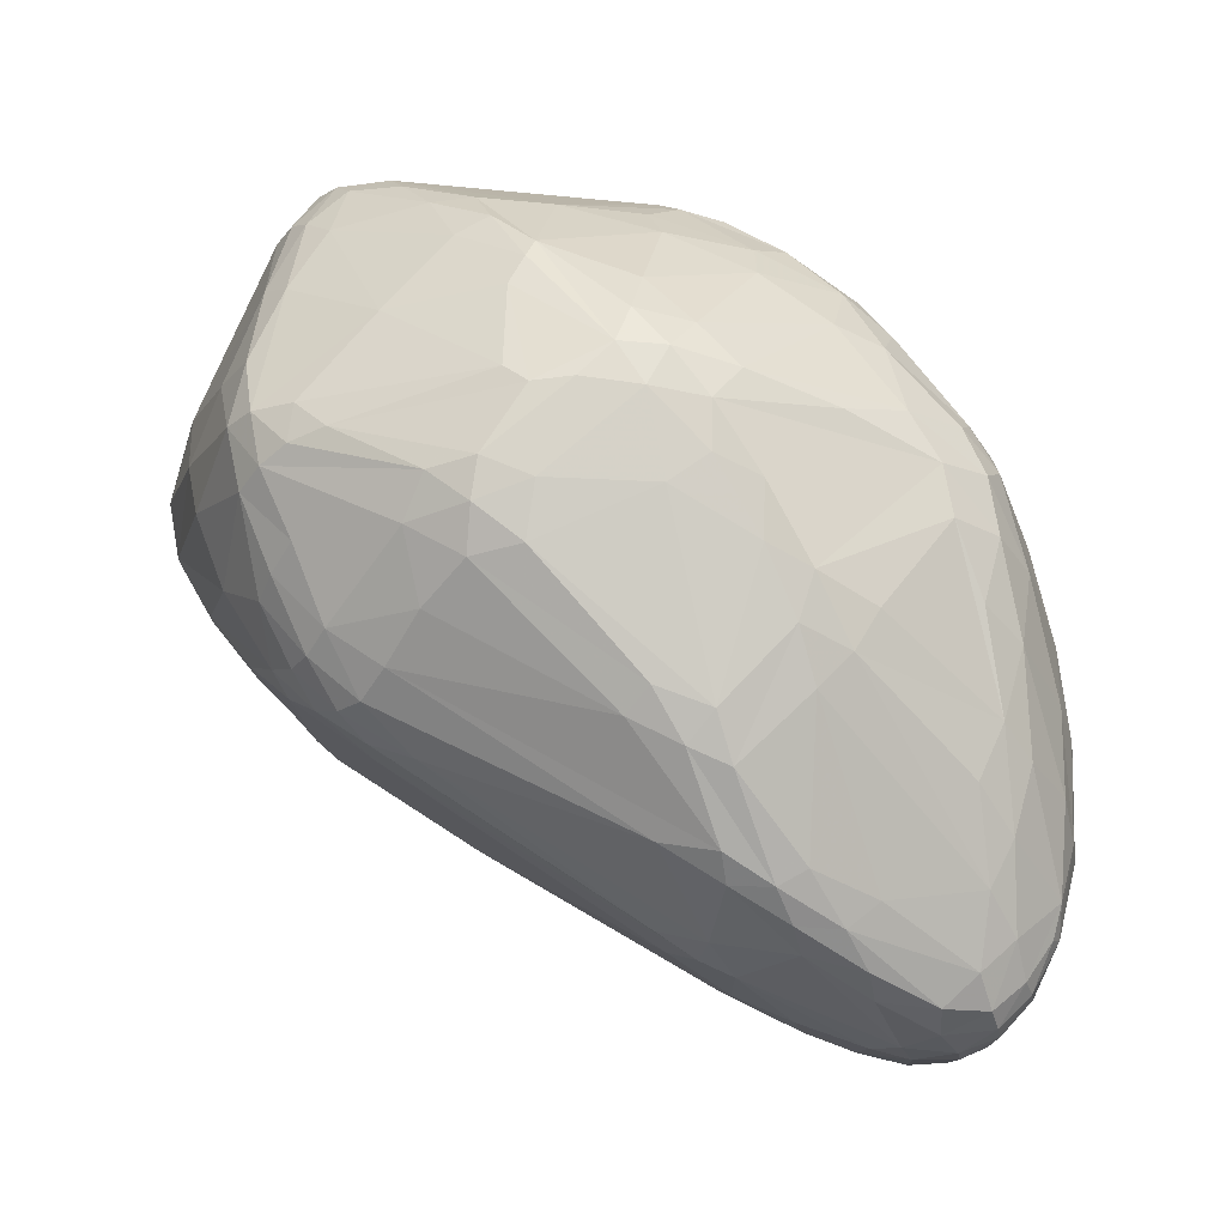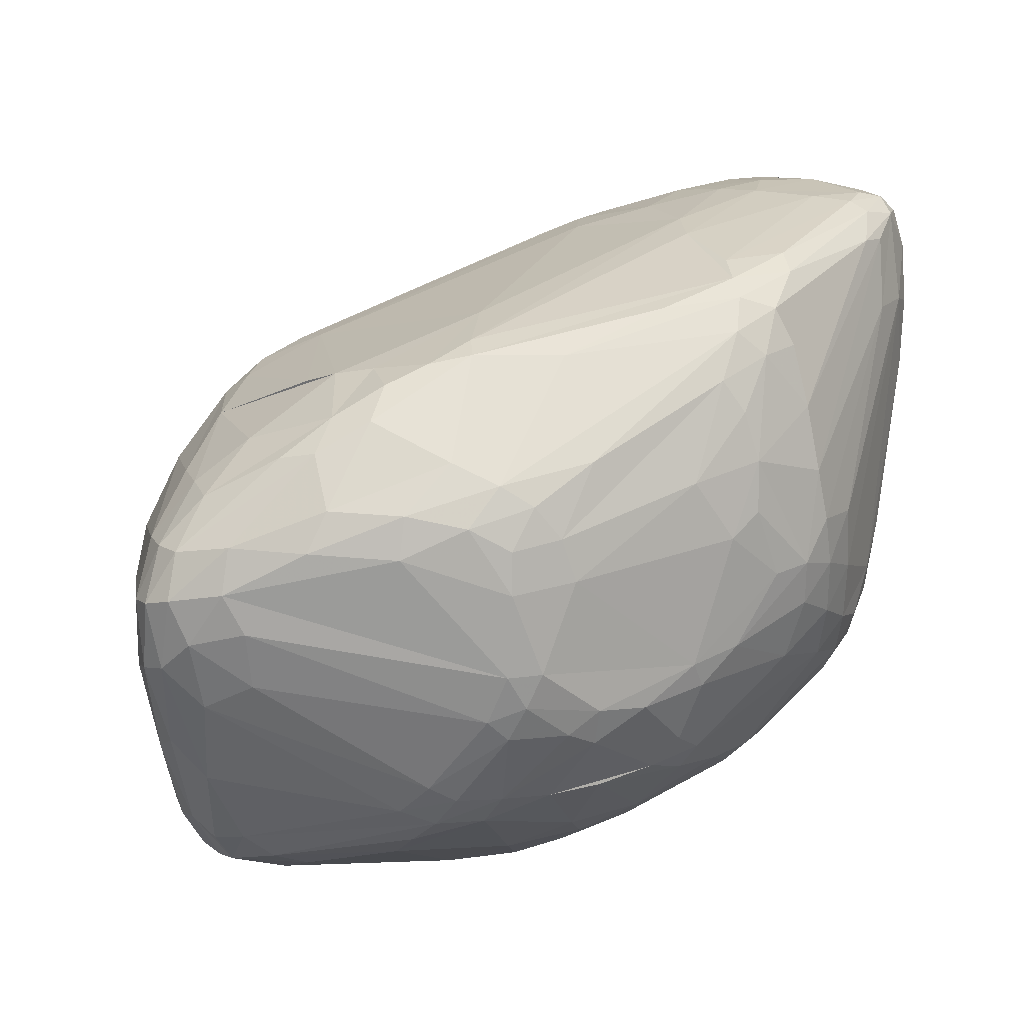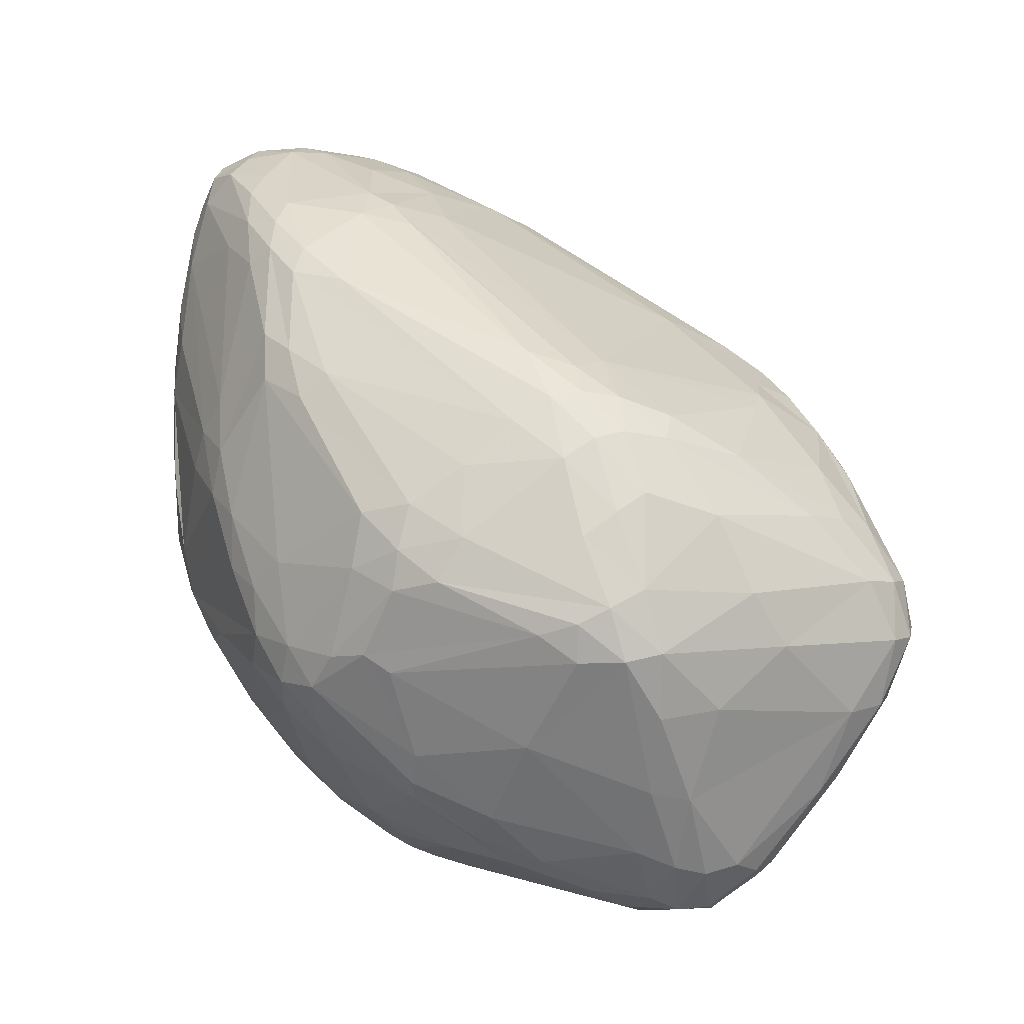
<metadata>
{"format":"obj","ext":"obj","renderer":"f3d","projection":"perspective","resolution":1024,"background":"white","views":[{"elev":70.3,"azim":-173.3,"up":"+Z"},{"elev":0.3,"azim":154.7,"up":"+Y"},{"elev":11.8,"azim":38.6,"up":"+Y"}]}
</metadata>
<code>
v 93.6 114.9 137.8
v 94.36 115.7 125.7
v 94.55 101.2 136.5
v 94.69 114.2 143.4
v 94.76 104.9 128.1
v 95.34 123.8 124.2
v 95.42 126.7 127.6
v 95.11 115.7 123.3
v 95.55 100.5 142.1
v 95.62 126.5 143.2
v 96.69 127.1 145.7
v 96.81 110 149
v 96.55 129.8 125.6
v 97.01 98.22 124.4
v 97.11 92.05 127.6
v 97.56 87.77 135.5
v 98.04 98.45 148.9
v 98.08 133.7 140.8
v 96.12 122.5 146.7
v 98.28 127.7 118.5
v 98.66 133.8 144.5
v 100.3 111.6 115.1
v 99.84 133.1 147.3
v 99.88 86.83 122.9
v 98.13 87.64 140.5
v 100.5 81.21 126
v 100.6 120.9 113.4
v 104 87.05 115.8
v 101.4 129.2 112.7
v 101.6 137.2 126.6
v 102.9 75.96 143.9
v 101.8 128.9 151.4
v 101.8 138.9 141.9
v 102 108.3 156.5
v 106 77.07 116.3
v 102.6 138.8 145.4
v 103.3 134.4 112.3
v 103.5 117.9 156.4
v 103.8 137.4 148.7
v 104 83.95 156.1
v 104.2 75.62 121.4
v 104.5 94.57 159.7
v 104.4 120.8 109.4
v 103 74.22 127.9
v 105.7 138 117.9
v 106 133.8 152.5
v 107.2 68.12 145.8
v 106.1 141.2 136.5
v 106.2 105 160.9
v 106.3 133.3 108.6
v 106.7 136.1 110.8
v 106.7 141.4 141.7
v 108.6 82.33 163.1
v 108.6 67.75 121.5
v 108.7 71.69 157.6
v 108.8 113 161.5
v 108.8 70.27 116.4
v 109.4 67.25 152
v 109.5 140.6 146.6
v 110.2 62.94 141.2
v 109.8 136.6 111.6
v 110 91.8 164.8
v 110.1 138.4 151.4
v 110.3 73.37 112.4
v 110.7 74.3 162.7
v 111.2 139.9 122.7
v 111.3 62.53 146.5
v 107.5 80.36 113.2
v 111.9 141.9 136.7
v 117.4 80.92 103.3
v 105.9 124.5 156.2
v 122.7 132.4 160.5
v 113.1 64.99 116.6
v 113.6 141.5 141.4
v 113.9 68.18 112.1
v 113 65.71 157.6
v 119.5 88.92 99.99
v 114.2 61.22 122.7
v 114.3 68.19 162.4
v 110.3 129 105.5
v 114.5 58.02 137.2
v 114.7 82.38 167.8
v 115.2 57.36 142.2
v 115.5 73.28 107.5
v 125.4 102.6 173.5
v 110.2 118.9 105.1
v 117.3 141.3 137.4
v 118.1 138.5 151.8
v 118.1 139.8 126.6
v 118.9 128.5 160.9
v 113.3 134.8 109
v 119.3 136.2 156.3
v 120 68.09 107.4
v 123.5 54.78 158.1
v 121.8 55.25 121
v 120.5 52.22 139.4
v 114.1 128.4 103.6
v 111.8 133.1 106.7
v 121.4 69.39 168.5
v 121.6 74.48 102.4
v 126 47.65 142.9
v 124.7 59.3 164
v 122.4 137.3 120.9
v 122.8 96.66 172.8
v 123.5 81.46 98.53
v 128.2 94.58 94.29
v 116.7 75.56 168.1
v 130.5 103.5 93.48
v 129.4 45.85 148
v 125.1 138.1 127
v 125.8 87.76 95.96
v 126.7 54.18 116.7
v 127.4 135.2 156.8
v 134.7 136.4 146.5
v 127.8 75.87 98.57
v 117.1 135.9 113.3
v 128.3 49.7 156.3
v 128.3 51.26 120.4
v 128.5 68.05 102.7
v 127.6 49.87 125.6
v 128.9 132.8 161
v 129 81.53 95.99
v 129.3 107.7 173.7
v 138.7 124.4 102
v 129.4 72.81 174.7
v 131 94.42 177.3
v 130.4 50.89 160.7
v 130.7 125.5 99.79
v 126.7 139 137
v 131.3 122.6 96.77
v 131.3 58.5 167.5
v 131.5 43.89 145
v 127.8 126.8 165.4
v 132.3 101 176.8
v 133 112 93.21
v 139.7 95.75 91.39
v 140.9 55.29 106.5
v 134.1 52.66 113.3
v 137.9 118 172.8
v 134.5 80.1 95.17
v 134.8 135.5 132
v 139.7 70.04 97.42
v 131.4 129.3 164.8
v 138.2 41.56 137.1
v 135.8 117 93.41
v 145 76.94 183.1
v 136.2 41.51 149.7
v 137.1 129.6 163.7
v 137.2 92.66 179.7
v 138 85.12 180.6
v 138 45.02 159.1
v 138.2 126.5 167.1
v 138.3 110.3 91.81
v 139.2 88.79 92.3
v 140.2 121.4 97.57
v 136.5 41.03 146.4
v 143.6 116.4 173.9
v 140.6 112.1 175.7
v 141.4 53.06 168.6
v 141.4 43.29 127.1
v 141.8 52.17 109.7
v 141.9 71.64 180.8
v 142.1 102.4 91.09
v 142.1 47.78 164.1
v 142.3 113.5 92.71
v 142.6 45.32 121.7
v 143 38.74 150.9
v 147.9 66.45 180.6
v 138.4 133.9 152.6
v 144.3 83.52 182.7
v 144.4 64.65 98.79
v 139.4 134.9 146.7
v 143.1 85.1 92.56
v 145 132.4 149
v 145.3 56.84 103.7
v 145.8 125.8 165.2
v 145.9 38.25 139.3
v 146.4 40.57 157.1
v 146.6 36.98 147.8
v 151 113.8 174.3
v 148.3 110.4 176.7
v 149 41.16 127.7
v 149.5 92.64 91.5
v 150.5 71.22 183.9
v 155 60.15 178.3
v 149.2 87.94 182.7
v 143.4 132.7 139.3
v 151 116.8 97.99
v 140.8 118.5 94.65
v 153.4 61.86 98.75
v 145.2 106.7 91.58
v 152.2 40.24 158.6
v 136.6 132.1 119
v 138.9 129.2 113
v 152.7 76.93 184.7
v 152.8 35.74 145.6
v 153.3 36.25 141.1
v 153.7 49.07 169
v 146.5 67.62 97.17
v 148.2 52.84 106.5
v 164.3 95.49 93.12
v 155 38.85 156.6
v 155.7 50.41 108.1
v 155.7 66.21 182.5
v 155.9 44.58 164.6
v 153 43.16 122
v 158.6 36.93 152.8
v 160.5 61.63 98.68
v 181.4 115.6 150.6
v 157 71.68 184.5
v 162.8 49.13 109.4
v 166.4 79.47 94.16
v 161.4 35.47 148.3
v 159.8 56.97 101.4
v 168.7 85.15 93.71
v 175.6 117.6 160.3
v 168.5 55.75 176.2
v 162.9 35.26 143.8
v 164 89.4 183.7
v 164.3 96.89 181.9
v 165.2 110.1 99.98
v 159.4 39.05 130.2
v 164.1 58.24 100.9
v 160.9 76.75 184.8
v 167.3 45.67 166.8
v 170.2 45.21 115.3
v 169.3 58.58 177.7
v 169.6 48.77 110.6
v 169.7 66.91 97.54
v 169.7 75.53 182.6
v 170.9 63.05 178.8
v 166.3 77.75 184
v 171 98.59 179.7
v 171 62.21 99.87
v 171.2 92.74 182.4
v 172.5 89.44 94.21
v 169.7 117.1 117.9
v 174.8 50.62 171.6
v 181.9 115.6 157.4
v 175 77.6 95.87
v 174.7 112.5 109.8
v 171 87.25 183.3
v 175.4 83.46 95.07
v 172.1 57.7 103.3
v 175.7 48.57 112.6
v 176 103.6 174.3
v 176.8 92.24 96.02
v 176.8 44.92 117.2
v 177.1 88.97 181.1
v 174.3 66.47 99.01
v 177.6 45.66 166.5
v 177.8 39.57 129
v 178.1 42.12 122.6
v 178.9 54.11 172.2
v 179.1 94.84 178.2
v 181.4 109 109.2
v 176 110.2 106.6
v 179.8 109.3 168.4
v 181 86.49 96.75
v 179.7 50.45 113
v 182 95.36 100.3
v 190 82.73 176
v 175.4 60.2 102.9
v 182.5 112.4 164
v 183.3 47.01 166.4
v 186.3 66 173.7
v 185.5 112.9 160.7
v 186 108.7 117.7
v 187.1 106 110.9
v 187.6 105 167.5
v 187.7 37.15 139.3
v 187.8 42.16 160.7
v 188.5 88.22 100.8
v 188.7 111.9 156.5
v 188.8 35.81 146
v 194.7 79.18 173.6
v 188.9 36.7 151.1
v 188.9 82.34 101.4
v 198 86.71 170.9
v 189.8 107.5 163.6
v 190.1 39.02 156
v 189.6 108.2 123
v 182 46.85 117.9
v 196 49.83 161.4
v 192 108 159.9
v 192.1 107.3 127.8
v 192.8 95.43 170.1
v 190.2 101 108.6
v 193.1 109 150.7
v 198.6 41.96 136.6
v 193.9 101.6 113.3
v 199.8 59.73 163.6
v 194.7 84.5 173.7
v 193.7 38.85 137.1
v 195.2 41.79 157.1
v 195.3 98.43 165.9
v 197 88.9 107.2
v 200.2 79.62 170.5
v 197.4 39.54 153.4
v 197.8 37.82 143.9
v 196.9 100.6 161.7
v 199.6 103.2 143.5
v 198.6 38.03 146.8
v 195.2 106.7 154.5
v 199.6 83.19 107.9
v 199.8 47.41 157.6
v 200.2 39.54 150
v 200.7 96.11 115.5
v 201.6 98.98 125.4
v 201.8 41.7 140
v 197.1 96.62 111.4
v 202.2 46.02 153.8
v 200.6 88.82 166.9
v 202.7 71.14 165.8
v 208.8 90.98 123.4
v 203.6 64.92 118.1
v 204.8 44.74 140.9
v 205 44.72 145.2
v 205.7 72.2 115
v 203.2 58.37 159.3
v 203.4 80.5 166.7
v 203 96.87 153.4
v 206.8 71.53 158.1
v 207.2 94.62 136.5
v 213.5 83.37 121.2
v 208.1 83.95 115
v 208.1 93.04 129.5
v 208.3 86.71 152.4
v 208.4 61.9 124.4
v 205.5 51.24 132.1
v 208.9 77.55 115.2
v 204.6 46.67 149.5
v 210.5 55.56 137.9
v 210.6 56.68 133
v 211 78.99 148.5
v 211.9 70.66 120.5
v 213.9 85.29 131.3
v 214 67.3 125.8
v 214.3 67.39 135.9
v 214.5 84.23 125.6
v 214.8 76.69 120.7
v 215.3 67.26 129.8
v 216.8 76.31 124.5
v 216.8 76.76 128.8
g foo
f 94 102 76
f 102 76 79
f 112 73 75
f 164 151 192
f 147 178 151
f 151 192 178
f 50 29 37
f 20 37 29
f 45 51 37
f 98 50 51
f 37 50 51
f 114 74 113
f 59 88 74
f 113 88 74
f 172 174 169
f 4 19 10
f 21 10 11
f 19 10 11
f 111 86 106
f 108 106 80
f 86 106 80
f 50 29 43
f 20 27 29
f 29 43 27
f 160 144 118
f 120 144 118
f 70 84 68
f 75 64 84
f 64 84 68
f 212 215 240
f 236 243 215
f 215 240 243
f 110 141 193
f 187 141 193
f 233 181 220
f 158 220 181
f 219 186 220
f 158 220 186
f 279 321 313
f 158 134 149
f 217 225 251
f 164 192 205
f 225 205 192
f 122 140 142
f 340 325 315
f 183 173 136
f 136 154 173
f 112 93 75
f 166 161 203
f 137 200 161
f 161 203 200
f 124 116 194
f 166 161 138
f 112 138 137
f 138 137 161
f 70 100 84
f 119 93 100
f 75 84 93
f 84 93 100
f 122 111 105
f 70 105 77
f 77 111 105
f 70 105 100
f 122 115 105
f 119 100 115
f 105 100 115
f 45 30 37
f 20 37 13
f 18 13 30
f 37 13 30
f 199 212 173
f 183 173 212
f 136 106 122
f 111 106 122
f 142 140 199
f 119 142 115
f 122 115 142
f 136 122 154
f 140 122 154
f 140 154 173
f 112 93 137
f 119 137 93
f 226 206 211
f 166 203 206
f 203 206 211
f 228 223 244
f 149 126 150
f 146 150 126
f 118 138 112
f 160 166 118
f 118 138 166
f 222 252 218
f 271 275 252
f 218 275 252
f 177 179 156
f 16 26 44
f 41 44 26
f 118 95 112
f 78 73 95
f 73 95 112
f 28 14 35
f 41 35 24
f 35 24 14
f 41 24 26
f 16 26 15
f 14 15 24
f 26 15 24
f 172 169 114
f 68 35 28
f 41 57 35
f 68 35 64
f 75 64 57
f 64 57 35
f 78 73 54
f 41 54 57
f 75 57 73
f 73 54 57
f 78 95 81
f 120 96 95
f 95 81 96
f 118 95 120
f 44 47 60
f 44 54 60
f 78 81 54
f 81 54 60
f 47 67 60
f 81 60 83
f 60 83 67
f 41 44 54
f 81 83 96
f 67 101 83
f 83 96 101
f 147 117 151
f 164 151 127
f 94 127 117
f 127 117 151
f 120 96 101
f 177 144 160
f 99 102 79
f 99 131 102
f 94 102 127
f 67 94 109
f 147 109 117
f 117 94 109
f 146 125 162
f 99 162 125
f 67 101 109
f 101 109 132
f 156 132 147
f 147 109 132
f 146 107 126
f 104 126 82
f 126 82 107
f 102 127 131
f 164 159 127
f 127 131 159
f 179 167 156
f 147 167 156
f 120 132 101
f 120 132 144
f 177 144 156
f 132 144 156
f 47 67 58
f 58 76 67
f 67 94 76
f 76 58 55
f 47 55 58
f 99 107 65
f 82 53 107
f 40 65 53
f 107 65 53
f 76 79 55
f 99 65 79
f 40 55 65
f 79 55 65
f 168 204 184
f 195 184 210
f 204 184 210
f 158 186 149
f 195 170 146
f 149 150 170
f 150 170 146
f 149 170 186
f 195 186 170
f 99 107 125
f 146 125 107
f 21 23 11
f 32 19 23
f 11 19 23
f 18 7 10
f 2 1 7
f 4 10 1
f 10 1 7
f 25 16 31
f 44 16 31
f 44 47 31
f 104 82 49
f 82 49 62
f 47 55 31
f 40 25 55
f 55 31 25
f 123 85 71
f 90 123 71
f 2 3 1
f 25 9 3
f 4 1 9
f 1 9 3
f 104 49 85
f 71 85 56
f 85 56 49
f 49 62 42
f 40 42 53
f 82 53 62
f 53 62 42
f 124 91 116
f 89 66 103
f 116 103 61
f 45 61 66
f 61 66 103
f 114 87 129
f 113 169 148
f 176 148 169
f 180 157 181
f 139 158 157
f 181 158 157
f 233 181 180
f 49 34 42
f 123 139 134
f 134 158 139
f 104 85 126
f 149 126 134
f 123 134 85
f 134 85 126
f 90 123 133
f 123 133 139
f 32 38 71
f 49 56 38
f 71 56 38
f 49 34 38
f 114 74 87
f 72 90 46
f 32 46 71
f 90 46 71
f 143 133 72
f 90 133 72
f 72 92 63
f 113 88 92
f 59 63 88
f 92 63 88
f 143 72 121
f 113 121 92
f 92 72 121
f 139 143 133
f 139 143 157
f 143 157 152
f 113 148 121
f 143 121 148
f 143 152 148
f 148 176 152
f 114 169 113
f 187 209 172
f 174 172 239
f 172 239 209
f 48 52 33
f 21 33 36
f 59 36 52
f 36 52 33
f 141 129 114
f 141 114 172
f 4 19 12
f 34 12 19
f 4 17 9
f 40 25 17
f 17 9 25
f 34 12 42
f 4 17 12
f 40 42 17
f 17 12 42
f 59 74 52
f 87 69 74
f 48 52 69
f 74 52 69
f 43 22 27
f 34 19 38
f 32 38 19
f 21 18 33
f 43 70 77
f 111 86 77
f 59 36 39
f 21 23 36
f 32 39 23
f 36 39 23
f 72 63 46
f 59 39 63
f 32 46 39
f 63 46 39
f 21 18 10
f 18 7 13
f 20 27 8
f 22 8 27
f 98 97 50
f 50 80 97
f 98 91 51
f 45 51 61
f 51 61 91
f 130 155 189
f 188 155 189
f 153 165 145
f 130 145 189
f 189 165 145
f 45 30 48
f 18 33 30
f 30 48 33
f 116 61 91
f 43 68 22
f 68 22 28
f 43 68 70
f 22 8 14
f 50 86 43
f 86 43 77
f 28 14 22
f 25 16 3
f 2 3 5
f 14 5 15
f 16 15 3
f 15 3 5
f 20 6 8
f 6 8 2
f 20 13 6
f 2 6 7
f 13 6 7
f 14 5 8
f 5 8 2
f 108 145 135
f 153 135 145
f 130 128 155
f 124 128 155
f 183 163 136
f 136 153 163
f 136 153 108
f 108 135 153
f 108 97 80
f 50 86 80
f 89 69 66
f 45 66 48
f 66 48 69
f 136 106 108
f 116 103 194
f 110 193 103
f 193 103 194
f 130 98 97
f 124 128 91
f 130 98 128
f 91 98 128
f 130 145 97
f 108 97 145
f 193 194 241
f 155 241 194
f 89 87 69
f 155 124 194
f 110 129 141
f 89 110 103
f 89 129 87
f 89 129 110
f 268 237 282
f 201 165 191
f 153 191 165
f 183 163 191
f 153 191 163
f 256 241 257
f 268 269 256
f 257 256 269
f 155 188 257
f 189 221 188
f 188 257 221
f 183 212 215
f 236 215 201
f 183 191 215
f 215 201 191
f 315 291 308
f 311 308 291
f 189 165 221
f 261 221 247
f 201 247 165
f 165 221 247
f 257 288 261
f 304 324 302
f 302 309 282
f 315 291 309
f 268 282 291
f 291 309 282
f 302 286 282
f 340 337 344
f 223 234 208
f 199 208 229
f 208 229 234
f 236 201 247
f 278 259 273
f 236 247 259
f 261 273 247
f 247 259 273
f 212 240 229
f 257 261 221
f 155 241 257
f 268 237 256
f 193 241 237
f 241 237 256
f 268 269 291
f 311 291 288
f 257 288 269
f 269 291 288
f 152 180 157
f 174 169 216
f 176 216 169
f 304 302 289
f 302 289 286
f 282 286 209
f 209 289 286
f 237 282 209
f 193 237 187
f 187 209 237
f 141 172 187
f 285 274 304
f 209 289 274
f 289 274 304
f 270 287 296
f 279 313 287
f 313 287 296
f 285 280 267
f 216 267 264
f 270 264 280
f 267 264 280
f 270 258 264
f 258 176 264
f 216 176 264
f 216 267 239
f 285 274 267
f 209 239 274
f 239 274 267
f 285 301 304
f 304 322 301
f 233 180 246
f 258 246 180
f 258 176 152
f 258 180 152
f 174 239 216
f 313 301 296
f 285 280 301
f 270 296 280
f 301 296 280
f 255 279 270
f 287 279 270
f 219 186 195
f 210 232 231
f 232 231 230
f 207 178 202
f 192 202 178
f 313 301 322
f 255 270 246
f 258 270 246
f 255 233 246
f 242 262 249
f 255 249 279
f 262 293 249
f 279 293 249
f 99 131 162
f 159 168 131
f 131 162 168
f 255 233 235
f 219 235 220
f 220 233 235
f 255 249 235
f 219 235 242
f 235 242 249
f 228 223 214
f 337 322 324
f 304 324 322
f 337 322 328
f 313 328 322
f 279 321 298
f 323 314 321
f 321 298 314
f 339 332 333
f 317 333 318
f 332 333 318
f 242 232 262
f 230 232 262
f 168 184 162
f 195 146 184
f 162 146 184
f 159 168 185
f 195 224 210
f 210 232 224
f 219 195 224
f 219 224 242
f 224 242 232
f 279 293 298
f 262 276 293
f 293 298 276
f 323 321 335
f 337 335 328
f 313 328 321
f 321 335 328
f 254 231 227
f 210 231 227
f 284 265 254
f 230 276 266
f 298 266 276
f 230 262 276
f 272 251 265
f 254 265 238
f 217 238 251
f 251 265 238
f 254 238 227
f 217 238 227
f 284 266 254
f 323 314 320
f 298 292 314
f 306 320 292
f 314 320 292
f 230 231 266
f 254 266 231
f 284 266 292
f 298 292 266
f 306 292 284
f 272 265 295
f 306 295 284
f 265 295 284
f 272 251 281
f 225 281 251
f 225 202 192
f 164 198 159
f 217 185 198
f 198 159 185
f 164 198 205
f 217 225 198
f 198 205 225
f 210 217 204
f 168 204 185
f 185 217 204
f 210 227 217
f 207 178 179
f 147 167 178
f 167 178 179
f 277 213 207
f 277 213 275
f 218 275 213
f 177 179 197
f 218 197 196
f 197 196 179
f 207 213 179
f 218 196 213
f 196 213 179
f 277 281 207
f 225 202 281
f 202 281 207
f 248 290 294
f 290 300 310
f 317 310 300
f 271 294 300
f 290 300 294
f 338 343 342
f 340 344 343
f 339 342 344
f 344 343 342
f 306 320 312
f 332 312 320
f 277 307 299
f 332 312 307
f 306 299 312
f 312 307 299
f 277 281 299
f 306 299 295
f 272 295 281
f 295 281 299
f 317 303 318
f 332 318 307
f 277 307 303
f 318 307 303
f 271 300 275
f 317 303 300
f 277 275 303
f 300 275 303
f 290 330 310
f 228 211 226
f 271 294 252
f 226 252 253
f 248 253 294
f 252 253 294
f 319 331 336
f 326 341 331
f 338 336 341
f 341 331 336
f 278 331 305
f 326 305 331
f 337 344 335
f 323 335 339
f 335 339 344
f 323 339 320
f 339 320 332
f 315 325 308
f 326 311 325
f 325 308 311
f 278 259 240
f 236 243 259
f 243 259 240
f 226 222 252
f 244 223 234
f 222 182 206
f 160 166 182
f 166 182 206
f 222 197 218
f 222 197 182
f 177 160 197
f 182 160 197
f 226 222 206
f 199 208 190
f 223 214 208
f 208 190 214
f 190 200 214
f 228 214 211
f 203 211 200
f 211 200 214
f 119 137 171
f 190 171 175
f 137 171 175
f 119 171 142
f 190 175 200
f 137 200 175
f 142 199 171
f 199 171 190
f 340 337 327
f 302 327 324
f 337 327 324
f 140 173 199
f 278 250 240
f 248 290 283
f 329 283 330
f 290 283 330
f 338 343 341
f 326 341 325
f 340 325 343
f 325 343 341
f 302 309 327
f 340 327 315
f 315 309 327
f 261 297 288
f 326 311 297
f 311 297 288
f 278 305 273
f 261 273 297
f 326 297 305
f 297 305 273
f 199 229 212
f 229 250 234
f 244 234 263
f 234 263 250
f 263 250 319
f 278 331 250
f 331 250 319
f 263 316 319
f 240 229 250
f 338 329 330
f 338 336 329
f 319 316 336
f 329 316 336
f 339 333 342
f 317 334 333
f 338 342 334
f 333 342 334
f 338 334 330
f 317 310 334
f 310 334 330
f 263 260 316
f 329 316 260
f 263 244 260
f 228 248 226
f 226 253 248
f 228 245 244
f 260 244 245
f 228 248 245
f 260 245 283
f 248 245 283
f 329 260 283
g

</code>
